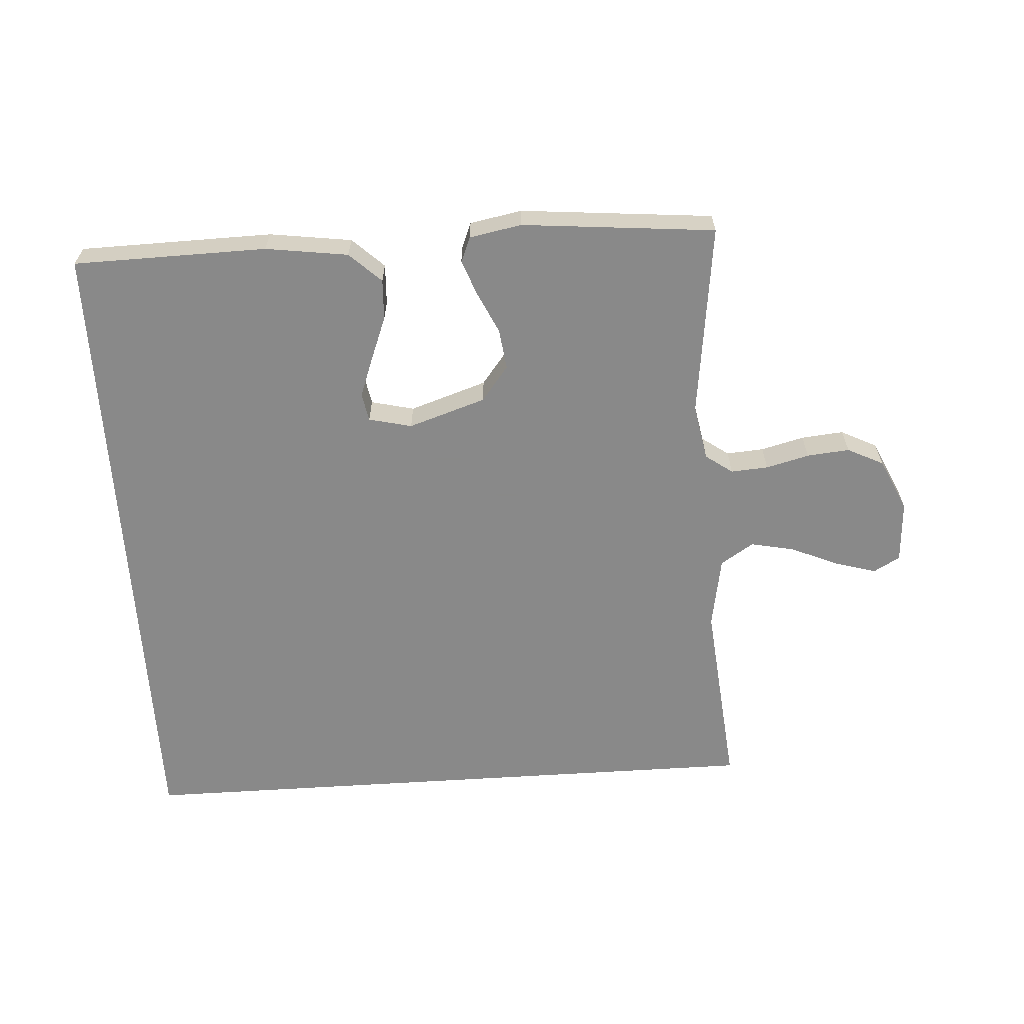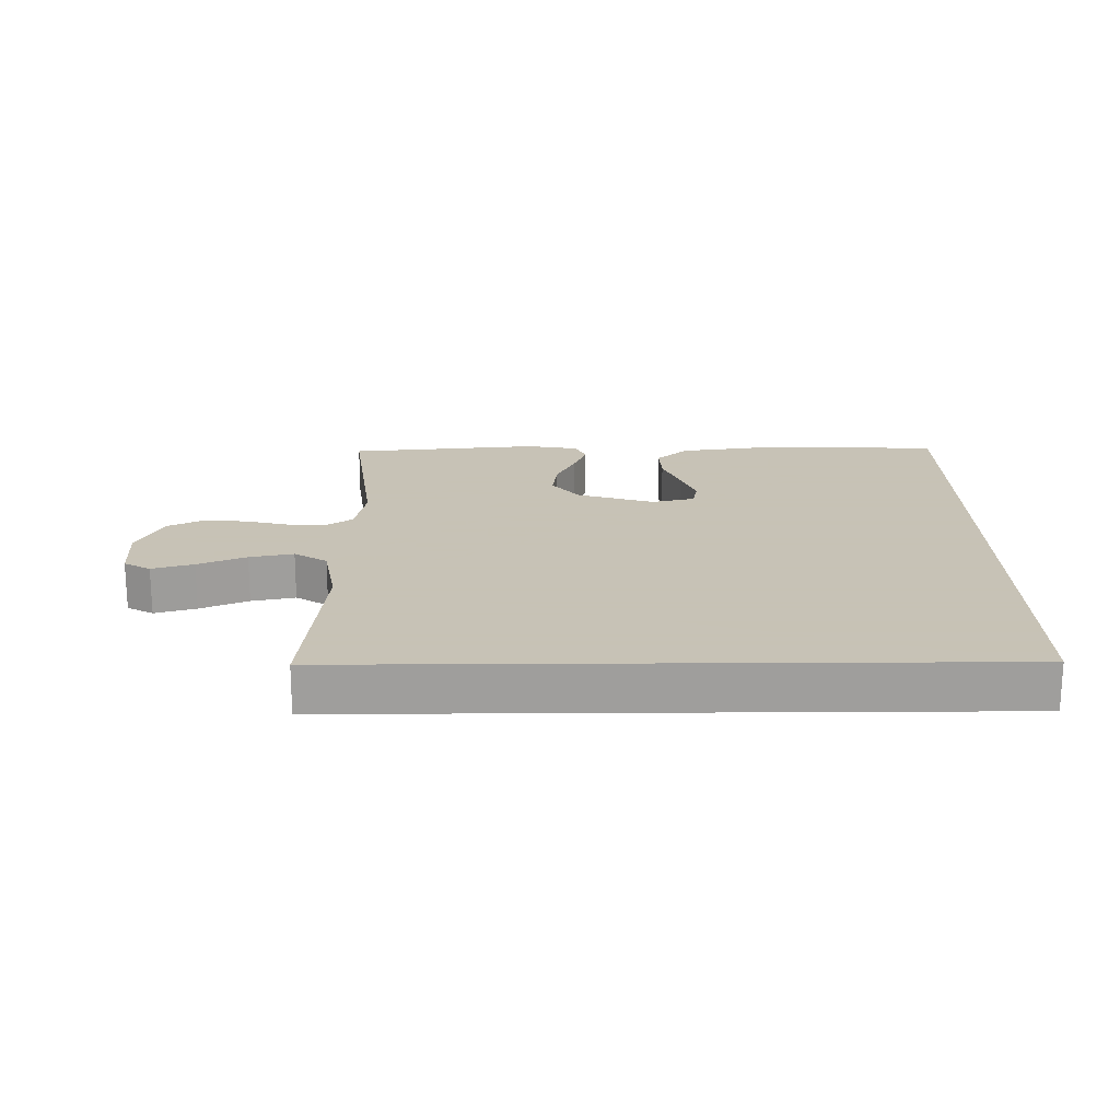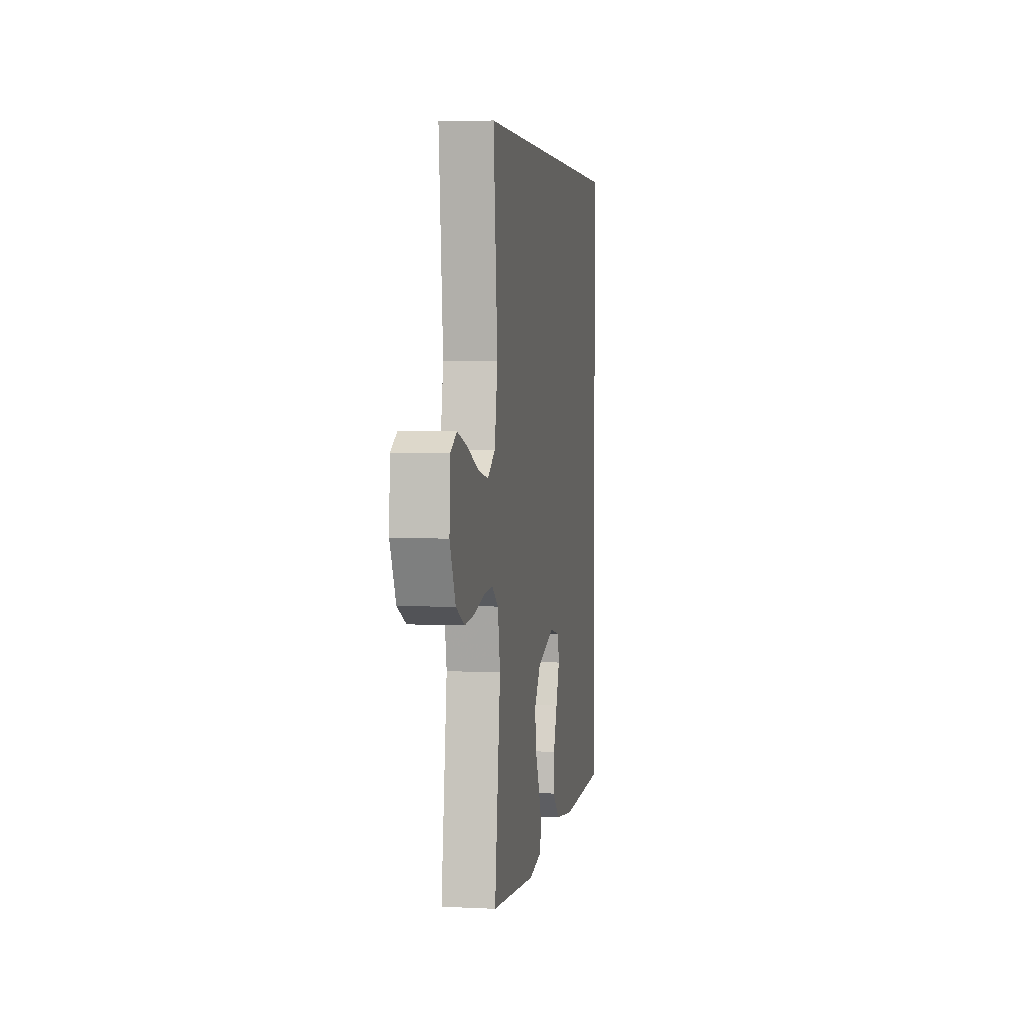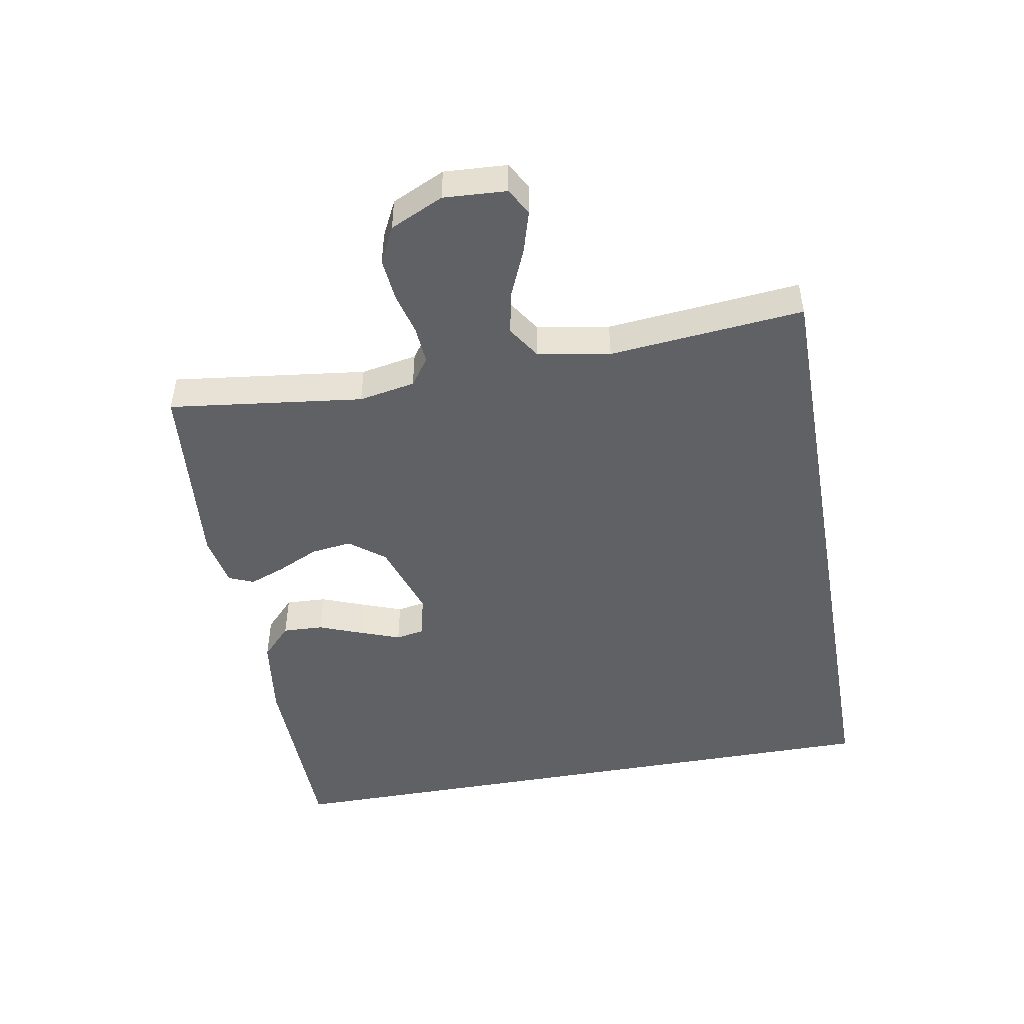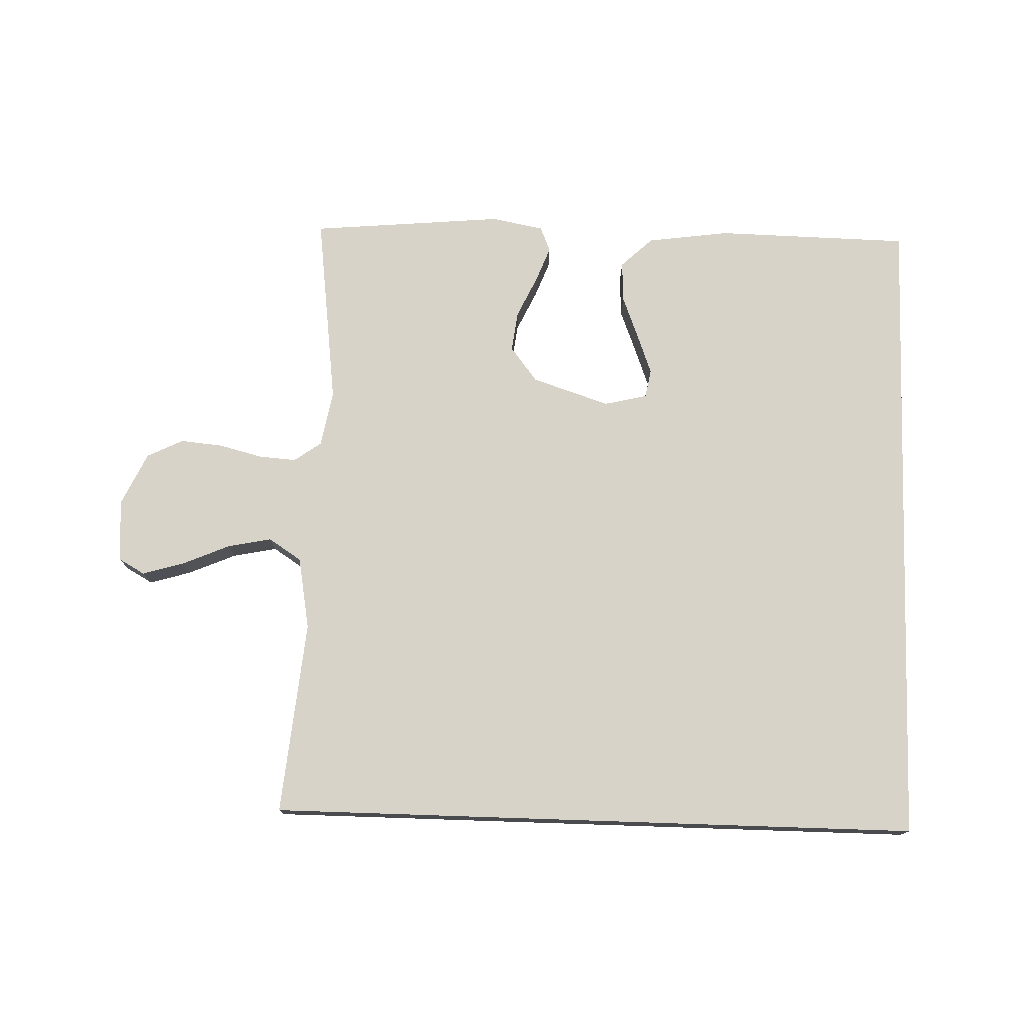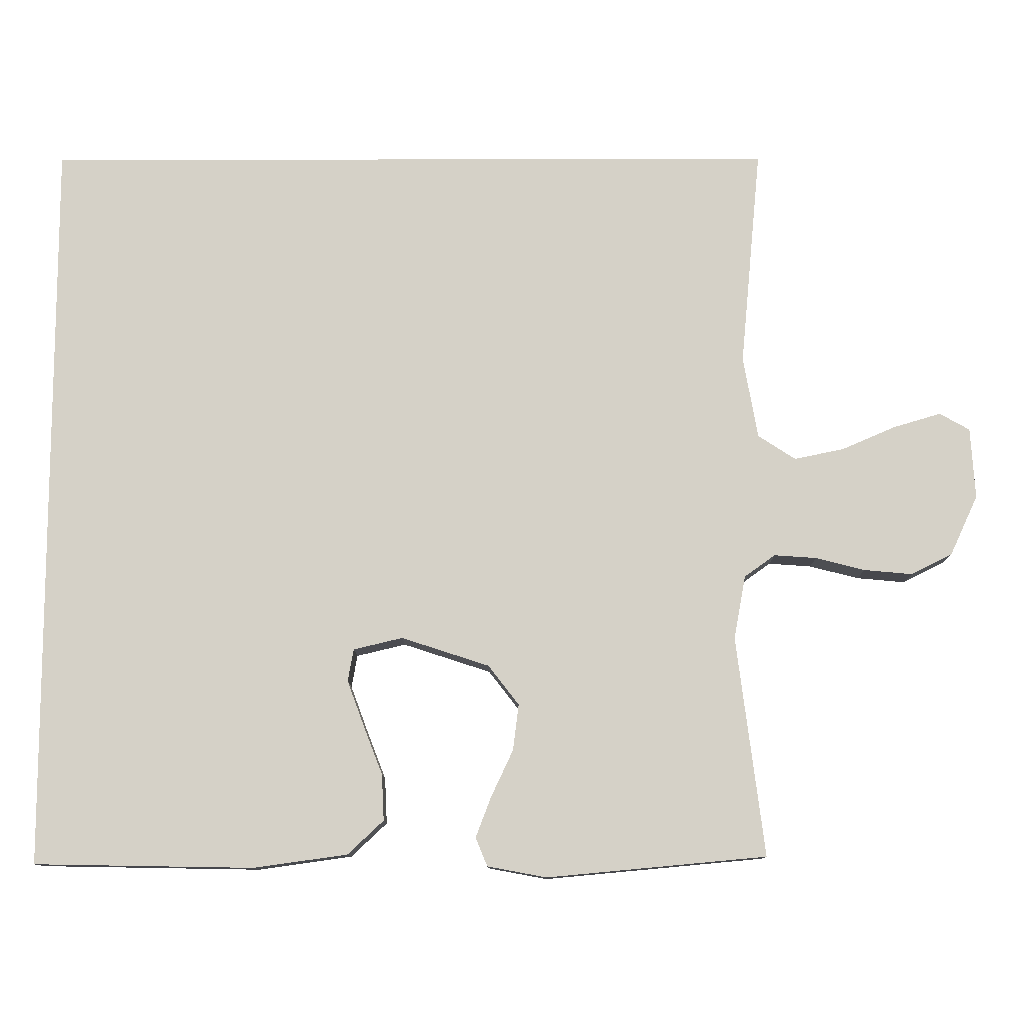
<metadata>
{"format":"obj","ext":"obj","renderer":"f3d","projection":"perspective","resolution":1024,"background":"white","views":[{"elev":-63.0,"azim":-176.3,"up":"+Y"},{"elev":19.1,"azim":-0.6,"up":"+Y"},{"elev":3.9,"azim":-80.7,"up":"+Z"},{"elev":-47.8,"azim":-79.8,"up":"+Y"},{"elev":75.8,"azim":1.9,"up":"+Y"},{"elev":-11.0,"azim":-179.6,"up":"+Z"}]}
</metadata>
<code>
v 0.5 0.07 0.5
v 0.5 0.07 -0.51
v 0.2 0.07 -0.515
v 0.072 0.07 -0.497
v 0.023 0.07 -0.451
v 0.026 0.07 -0.388
v 0.052 0.07 -0.321
v 0.075 0.07 -0.259
v 0.067 0.07 -0.215
v 0 0.07 -0.199
v -0.12 0.07 -0.238
v -0.162 0.07 -0.292
v -0.154 0.07 -0.355
v -0.124 0.07 -0.419
v -0.103 0.07 -0.474
v -0.119 0.07 -0.513
v -0.2 0.07 -0.528
v -0.5 0.07 -0.5
v -0.462 0.07 -0.2
v -0.478 0.07 -0.113
v -0.52 0.07 -0.083
v -0.578 0.07 -0.087
v -0.645 0.07 -0.104
v -0.711 0.07 -0.11
v -0.767 0.07 -0.082
v -0.805 0.07 0
v -0.799 0.07 0.097
v -0.758 0.07 0.12
v -0.694 0.07 0.101
v -0.62 0.07 0.069
v -0.552 0.07 0.055
v -0.501 0.07 0.088
v -0.481 0.07 0.2
v -0.509 0.07 0.5
v 0.5 0 0.5
v 0.5 0 -0.51
v 0.2 0 -0.515
v 0.072 0 -0.497
v 0.023 0 -0.451
v 0.026 0 -0.388
v 0.052 0 -0.321
v 0.075 0 -0.259
v 0.067 0 -0.215
v 0 0 -0.199
v -0.12 0 -0.238
v -0.162 0 -0.292
v -0.154 0 -0.355
v -0.124 0 -0.419
v -0.103 0 -0.474
v -0.119 0 -0.513
v -0.2 0 -0.528
v -0.5 0 -0.5
v -0.462 0 -0.2
v -0.478 0 -0.113
v -0.52 0 -0.083
v -0.578 0 -0.087
v -0.645 0 -0.104
v -0.711 0 -0.11
v -0.767 0 -0.082
v -0.805 0 0
v -0.799 0 0.097
v -0.758 0 0.12
v -0.694 0 0.101
v -0.62 0 0.069
v -0.552 0 0.055
v -0.501 0 0.088
v -0.481 0 0.2
v -0.509 0 0.5
f 33 34 1 2
f 27 28 29 30
f 27 30 31
f 26 27 31
f 25 26 31
f 22 23 24 25
f 21 22 25 31
f 20 21 31 32
f 16 17 18 19
f 13 14 15 16
f 13 16 19 20
f 4 5 6 7
f 4 7 8
f 3 4 8
f 2 3 8 9
f 12 13 20 32
f 11 12 32 33
f 10 11 33
f 9 10 33
f 2 9 33
f 36 35 68 67
f 64 63 62 61
f 65 64 61
f 65 61 60
f 65 60 59
f 59 58 57 56
f 65 59 56 55
f 66 65 55 54
f 53 52 51 50
f 50 49 48 47
f 54 53 50 47
f 41 40 39 38
f 42 41 38
f 42 38 37
f 43 42 37 36
f 66 54 47 46
f 67 66 46 45
f 67 45 44
f 67 44 43
f 67 43 36
f 1 35 36 2
f 2 36 37 3
f 3 37 38 4
f 4 38 39 5
f 5 39 40 6
f 6 40 41 7
f 7 41 42 8
f 8 42 43 9
f 9 43 44 10
f 10 44 45 11
f 11 45 46 12
f 12 46 47 13
f 13 47 48 14
f 14 48 49 15
f 15 49 50 16
f 16 50 51 17
f 17 51 52 18
f 18 52 53 19
f 19 53 54 20
f 20 54 55 21
f 21 55 56 22
f 22 56 57 23
f 23 57 58 24
f 24 58 59 25
f 25 59 60 26
f 26 60 61 27
f 27 61 62 28
f 28 62 63 29
f 29 63 64 30
f 30 64 65 31
f 31 65 66 32
f 32 66 67 33
f 33 67 68 34
f 34 68 35 1

</code>
